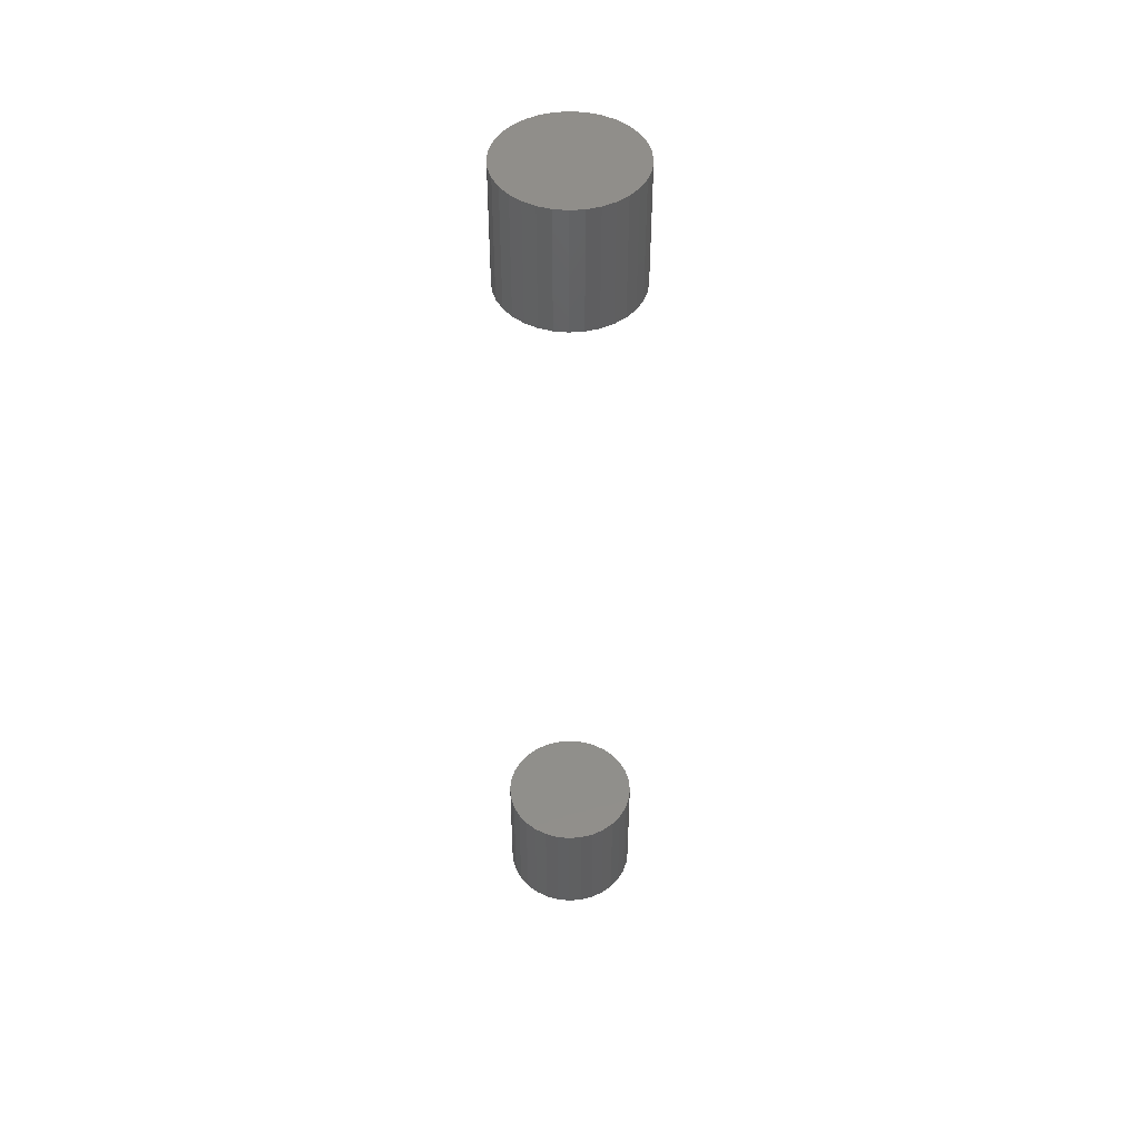
<metadata>
{"format":"stl","ext":"stl","renderer":"f3d","projection":"perspective","resolution":1024,"background":"white","views":[{"elev":47.2,"azim":-66.7,"up":"+Y"}]}
</metadata>
<code>
# stl→obj: 128 verts, 248 faces
v -0.05469 -0.6719 6.768e-18
v -0.05469 -0.7734 6.768e-18
v -0.05363 -0.6719 0.01078
v -0.05363 -0.7734 0.01078
v -0.05048 -0.6719 0.02115
v -0.05048 -0.7734 0.02115
v -0.04537 -0.6719 0.0307
v -0.04537 -0.7734 0.0307
v -0.0385 -0.6719 0.03908
v -0.0385 -0.7734 0.03908
v -0.03013 -0.6719 0.04595
v -0.03013 -0.7734 0.04595
v -0.02057 -0.6719 0.05106
v -0.02057 -0.7734 0.05106
v -0.01021 -0.6719 0.0542
v -0.01021 -0.7734 0.0542
v 0.0005757 -0.6719 0.05526
v 0.0005757 -0.7734 0.05526
v 0.01136 -0.6719 0.0542
v 0.01136 -0.7734 0.0542
v 0.02172 -0.6719 0.05106
v 0.02172 -0.7734 0.05106
v 0.03128 -0.6719 0.04595
v 0.03128 -0.7734 0.04595
v 0.03965 -0.6719 0.03908
v 0.03965 -0.7734 0.03908
v 0.04653 -0.6719 0.0307
v 0.04653 -0.7734 0.0307
v 0.05163 -0.6719 0.02115
v 0.05163 -0.7734 0.02115
v 0.05478 -0.6719 0.01078
v 0.05478 -0.7734 0.01078
v 0.05584 -0.6719 -2.03e-17
v 0.05584 -0.7734 -6.768e-18
v -0.05469 0.02344 6.768e-18
v -0.05469 -0.07812 6.768e-18
v -0.05363 0.02344 0.01078
v -0.05363 -0.07812 0.01078
v -0.05048 0.02344 0.02115
v -0.05048 -0.07812 0.02115
v -0.04537 0.02344 0.0307
v -0.04537 -0.07812 0.0307
v -0.0385 0.02344 0.03908
v -0.0385 -0.07812 0.03908
v -0.03013 0.02344 0.04595
v -0.03013 -0.07812 0.04595
v -0.02057 0.02344 0.05106
v -0.02057 -0.07812 0.05106
v -0.01021 0.02344 0.0542
v -0.01021 -0.07812 0.0542
v 0.0005757 0.02344 0.05526
v 0.0005757 -0.07812 0.05526
v 0.01136 0.02344 0.0542
v 0.01136 -0.07812 0.0542
v 0.02172 0.02344 0.05106
v 0.02172 -0.07812 0.05106
v 0.03128 0.02344 0.04595
v 0.03128 -0.07812 0.04595
v 0.03965 0.02344 0.03908
v 0.03965 -0.07812 0.03908
v 0.04653 0.02344 0.0307
v 0.04653 -0.07812 0.0307
v 0.05163 0.02344 0.02115
v 0.05163 -0.07812 0.02115
v 0.05478 0.02344 0.01078
v 0.05478 -0.07812 0.01078
v 0.05584 0.02344 -2.03e-17
v 0.05584 -0.07812 -6.768e-18
v 0.05478 -0.6719 -0.01078
v 0.05478 -0.7734 -0.01078
v 0.05163 -0.6719 -0.02115
v 0.05163 -0.7734 -0.02115
v 0.04653 -0.6719 -0.0307
v 0.04653 -0.7734 -0.0307
v 0.03965 -0.6719 -0.03908
v 0.03965 -0.7734 -0.03908
v 0.03128 -0.6719 -0.04595
v 0.03128 -0.7734 -0.04595
v 0.02172 -0.6719 -0.05106
v 0.02172 -0.7734 -0.05106
v 0.01136 -0.6719 -0.0542
v 0.01136 -0.7734 -0.0542
v 0.0005757 -0.6719 -0.05526
v 0.0005757 -0.7734 -0.05526
v -0.01021 -0.6719 -0.0542
v -0.01021 -0.7734 -0.0542
v -0.02057 -0.6719 -0.05106
v -0.02057 -0.7734 -0.05106
v -0.03013 -0.6719 -0.04595
v -0.03013 -0.7734 -0.04595
v -0.0385 -0.6719 -0.03908
v -0.0385 -0.7734 -0.03908
v -0.04537 -0.6719 -0.0307
v -0.04537 -0.7734 -0.0307
v -0.05048 -0.6719 -0.02115
v -0.05048 -0.7734 -0.02115
v -0.05363 -0.6719 -0.01078
v -0.05363 -0.7734 -0.01078
v 0.05478 0.02344 -0.01078
v 0.05478 -0.07812 -0.01078
v 0.05163 0.02344 -0.02115
v 0.05163 -0.07812 -0.02115
v 0.04653 0.02344 -0.0307
v 0.04653 -0.07812 -0.0307
v 0.03965 0.02344 -0.03908
v 0.03965 -0.07812 -0.03908
v 0.03128 0.02344 -0.04595
v 0.03128 -0.07812 -0.04595
v 0.02172 0.02344 -0.05106
v 0.02172 -0.07812 -0.05106
v 0.01136 0.02344 -0.0542
v 0.01136 -0.07812 -0.0542
v 0.0005757 0.02344 -0.05526
v 0.0005757 -0.07812 -0.05526
v -0.01021 0.02344 -0.0542
v -0.01021 -0.07812 -0.0542
v -0.02057 0.02344 -0.05106
v -0.02057 -0.07812 -0.05106
v -0.03013 0.02344 -0.04595
v -0.03013 -0.07812 -0.04595
v -0.0385 0.02344 -0.03908
v -0.0385 -0.07812 -0.03908
v -0.04537 0.02344 -0.0307
v -0.04537 -0.07812 -0.0307
v -0.05048 0.02344 -0.02115
v -0.05048 -0.07812 -0.02115
v -0.05363 0.02344 -0.01078
v -0.05363 -0.07812 -0.01078
f 1 2 3
f 3 2 4
f 3 4 5
f 5 4 6
f 5 6 7
f 7 6 8
f 7 8 9
f 9 8 10
f 9 10 11
f 11 10 12
f 11 12 13
f 13 12 14
f 13 14 15
f 15 14 16
f 15 16 17
f 17 16 18
f 17 18 19
f 19 18 20
f 19 20 21
f 21 20 22
f 21 22 23
f 23 22 24
f 23 24 25
f 25 24 26
f 25 26 27
f 27 26 28
f 27 28 29
f 29 28 30
f 29 30 31
f 31 30 32
f 31 32 33
f 33 32 34
f 35 36 37
f 37 36 38
f 37 38 39
f 39 38 40
f 39 40 41
f 41 40 42
f 41 42 43
f 43 42 44
f 43 44 45
f 45 44 46
f 45 46 47
f 47 46 48
f 47 48 49
f 49 48 50
f 49 50 51
f 51 50 52
f 51 52 53
f 53 52 54
f 53 54 55
f 55 54 56
f 55 56 57
f 57 56 58
f 57 58 59
f 59 58 60
f 59 60 61
f 61 60 62
f 61 62 63
f 63 62 64
f 63 64 65
f 65 64 66
f 65 66 67
f 67 66 68
f 33 34 69
f 69 34 70
f 69 70 71
f 71 70 72
f 71 72 73
f 73 72 74
f 73 74 75
f 75 74 76
f 75 76 77
f 77 76 78
f 77 78 79
f 79 78 80
f 79 80 81
f 81 80 82
f 81 82 83
f 83 82 84
f 83 84 85
f 85 84 86
f 85 86 87
f 87 86 88
f 87 88 89
f 89 88 90
f 89 90 91
f 91 90 92
f 91 92 93
f 93 92 94
f 93 94 95
f 95 94 96
f 95 96 97
f 97 96 98
f 97 98 1
f 1 98 2
f 67 68 99
f 99 68 100
f 99 100 101
f 101 100 102
f 101 102 103
f 103 102 104
f 103 104 105
f 105 104 106
f 105 106 107
f 107 106 108
f 107 108 109
f 109 108 110
f 109 110 111
f 111 110 112
f 111 112 113
f 113 112 114
f 113 114 115
f 115 114 116
f 115 116 117
f 117 116 118
f 117 118 119
f 119 118 120
f 119 120 121
f 121 120 122
f 121 122 123
f 123 122 124
f 123 124 125
f 125 124 126
f 125 126 127
f 127 126 128
f 127 128 35
f 35 128 36
f 50 54 52
f 54 50 48
f 54 48 56
f 56 48 46
f 56 46 58
f 58 46 44
f 58 44 60
f 60 44 42
f 60 42 62
f 62 42 40
f 62 40 64
f 102 124 104
f 104 124 122
f 104 122 106
f 106 122 120
f 106 120 108
f 108 120 118
f 108 118 110
f 110 118 116
f 110 116 112
f 112 116 114
f 64 40 66
f 66 40 38
f 66 38 68
f 68 38 36
f 68 36 100
f 100 36 128
f 100 128 102
f 102 128 126
f 102 126 124
f 17 19 15
f 13 15 19
f 21 13 19
f 11 13 21
f 23 11 21
f 9 11 23
f 25 9 23
f 7 9 25
f 27 7 25
f 5 7 27
f 29 5 27
f 73 93 71
f 91 93 73
f 75 91 73
f 89 91 75
f 77 89 75
f 87 89 77
f 79 87 77
f 85 87 79
f 81 85 79
f 83 85 81
f 93 95 71
f 71 95 97
f 71 97 69
f 69 97 1
f 69 1 33
f 33 1 3
f 33 3 31
f 31 3 5
f 31 5 29
f 51 53 49
f 47 49 53
f 55 47 53
f 45 47 55
f 57 45 55
f 43 45 57
f 59 43 57
f 41 43 59
f 61 41 59
f 39 41 61
f 63 39 61
f 103 123 101
f 121 123 103
f 105 121 103
f 119 121 105
f 107 119 105
f 117 119 107
f 109 117 107
f 115 117 109
f 111 115 109
f 113 115 111
f 123 125 101
f 101 125 127
f 101 127 99
f 99 127 35
f 99 35 67
f 67 35 37
f 67 37 65
f 65 37 39
f 65 39 63
f 16 20 18
f 20 16 14
f 20 14 22
f 22 14 12
f 22 12 24
f 24 12 10
f 24 10 26
f 26 10 8
f 26 8 28
f 28 8 6
f 28 6 30
f 72 94 74
f 74 94 92
f 74 92 76
f 76 92 90
f 76 90 78
f 78 90 88
f 78 88 80
f 80 88 86
f 80 86 82
f 82 86 84
f 30 6 32
f 32 6 4
f 32 4 34
f 34 4 2
f 34 2 70
f 70 2 98
f 70 98 72
f 72 98 96
f 72 96 94

</code>
